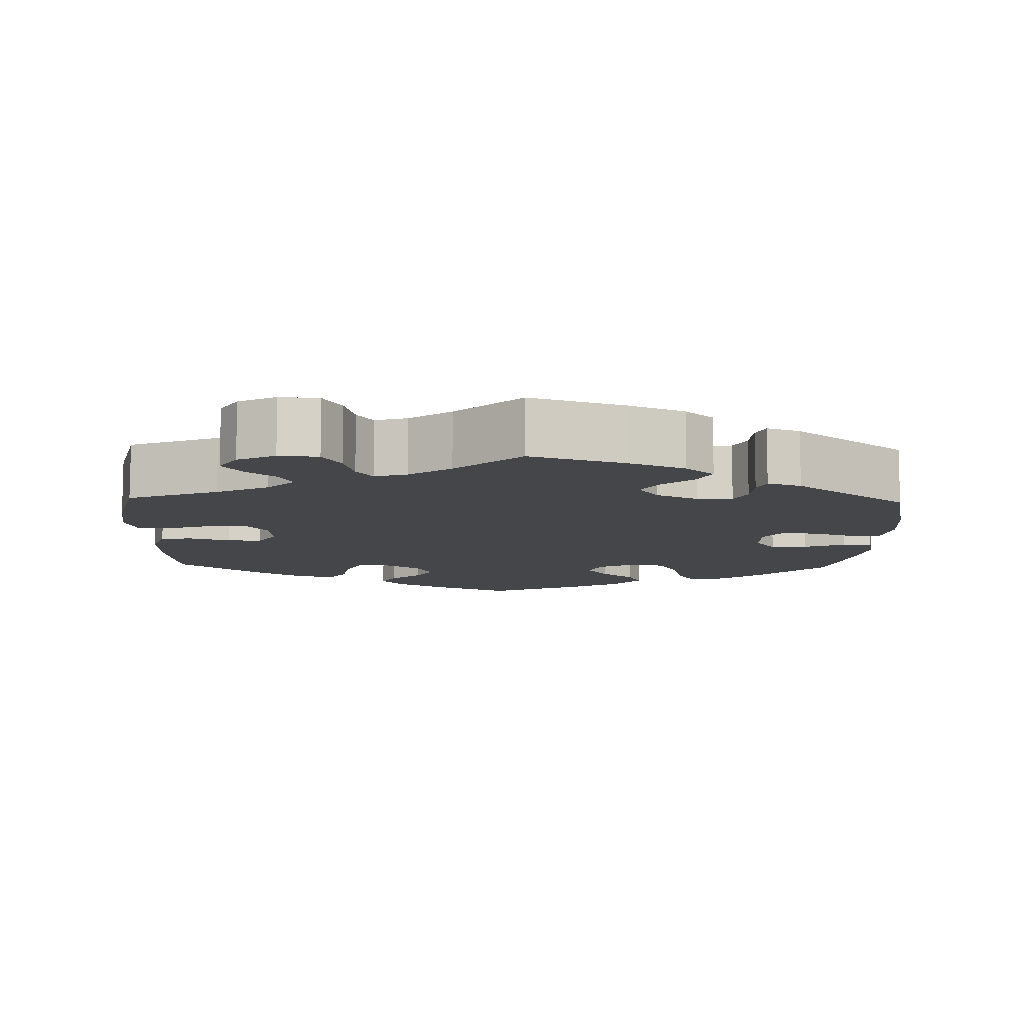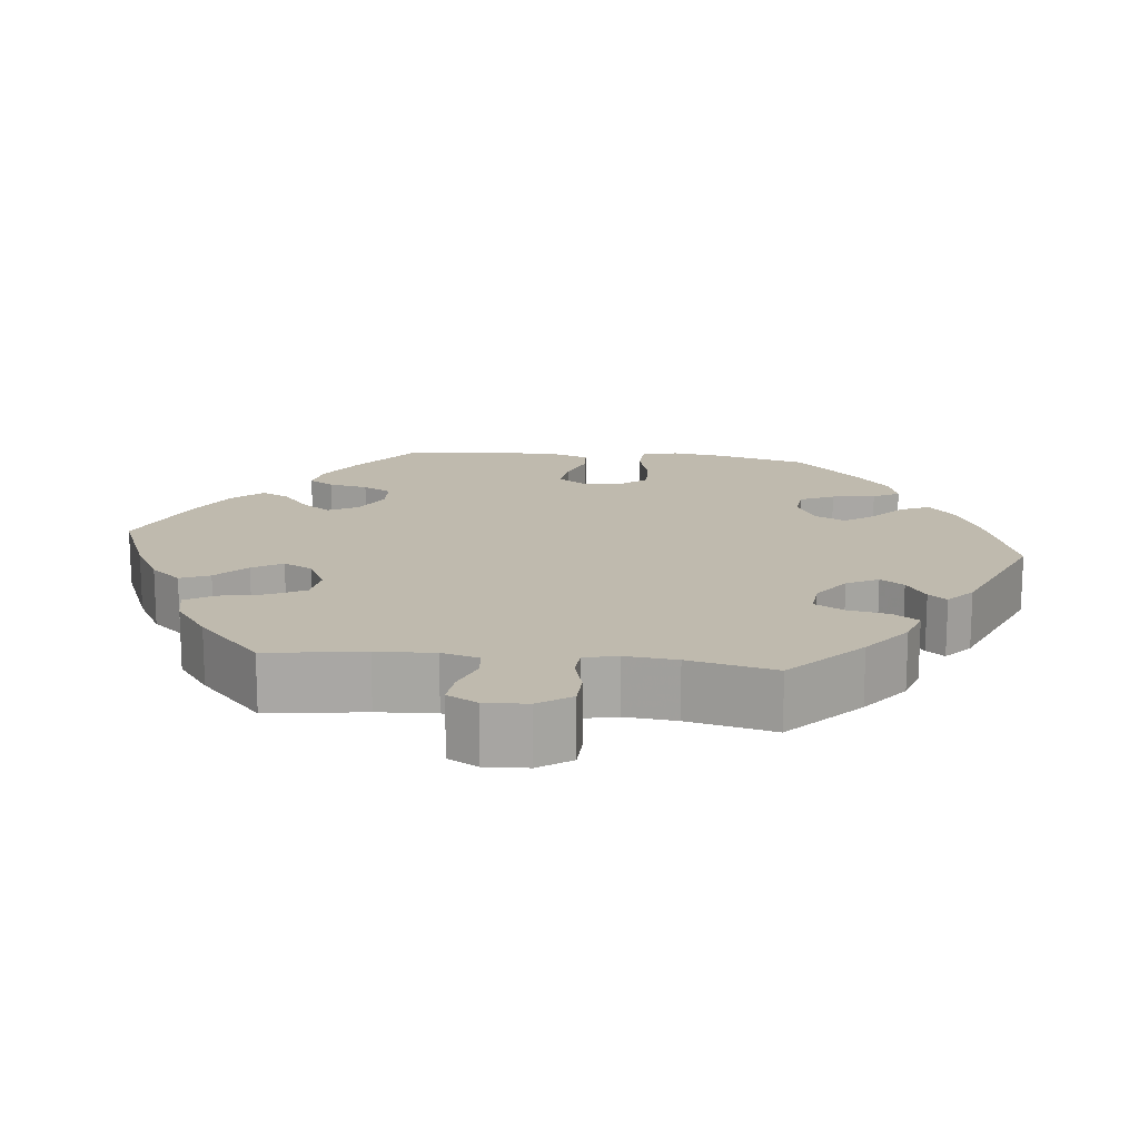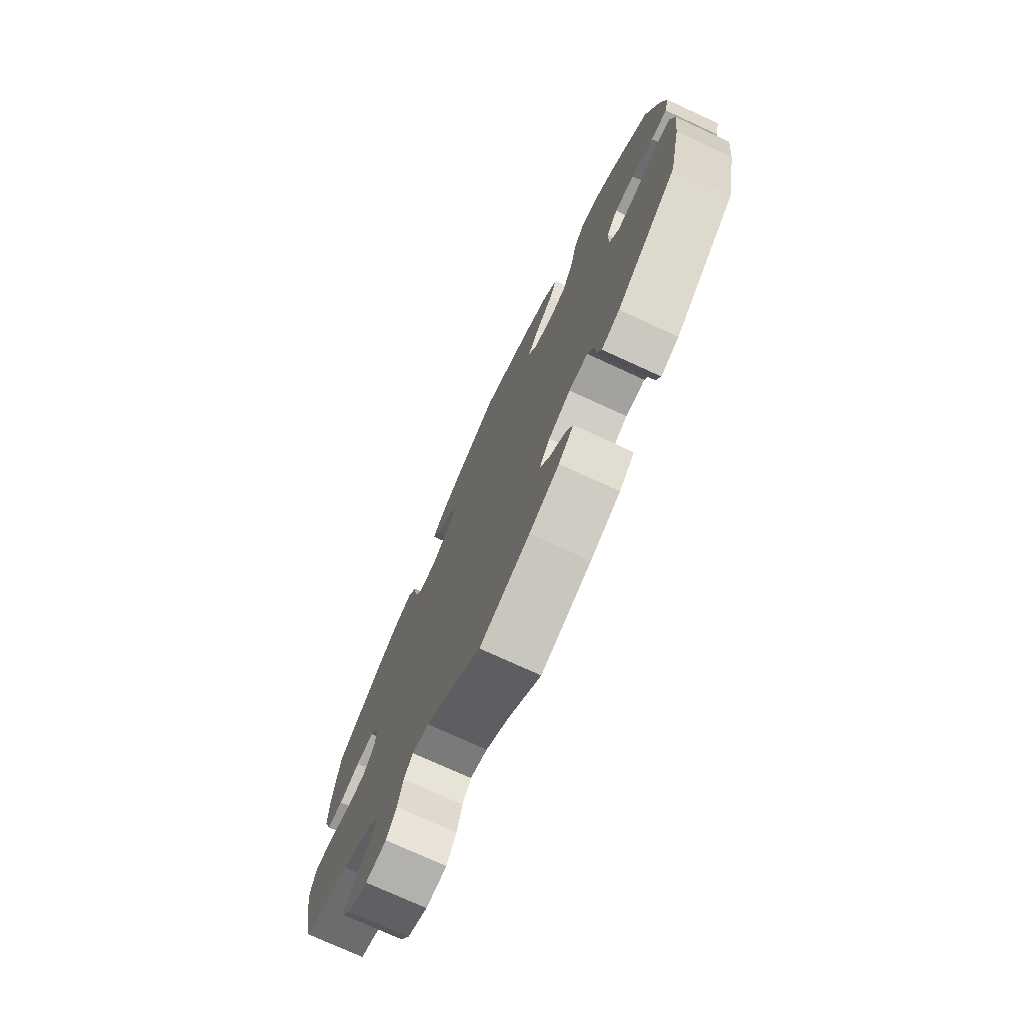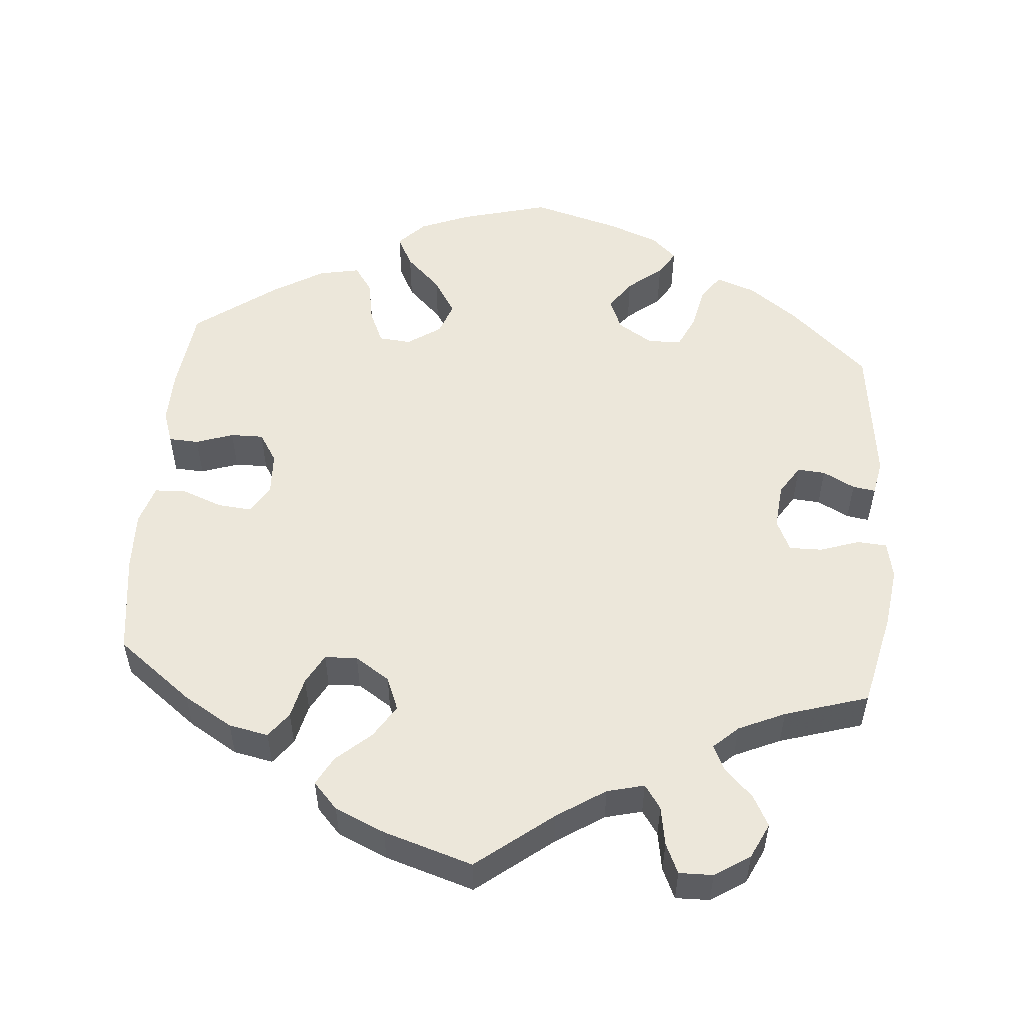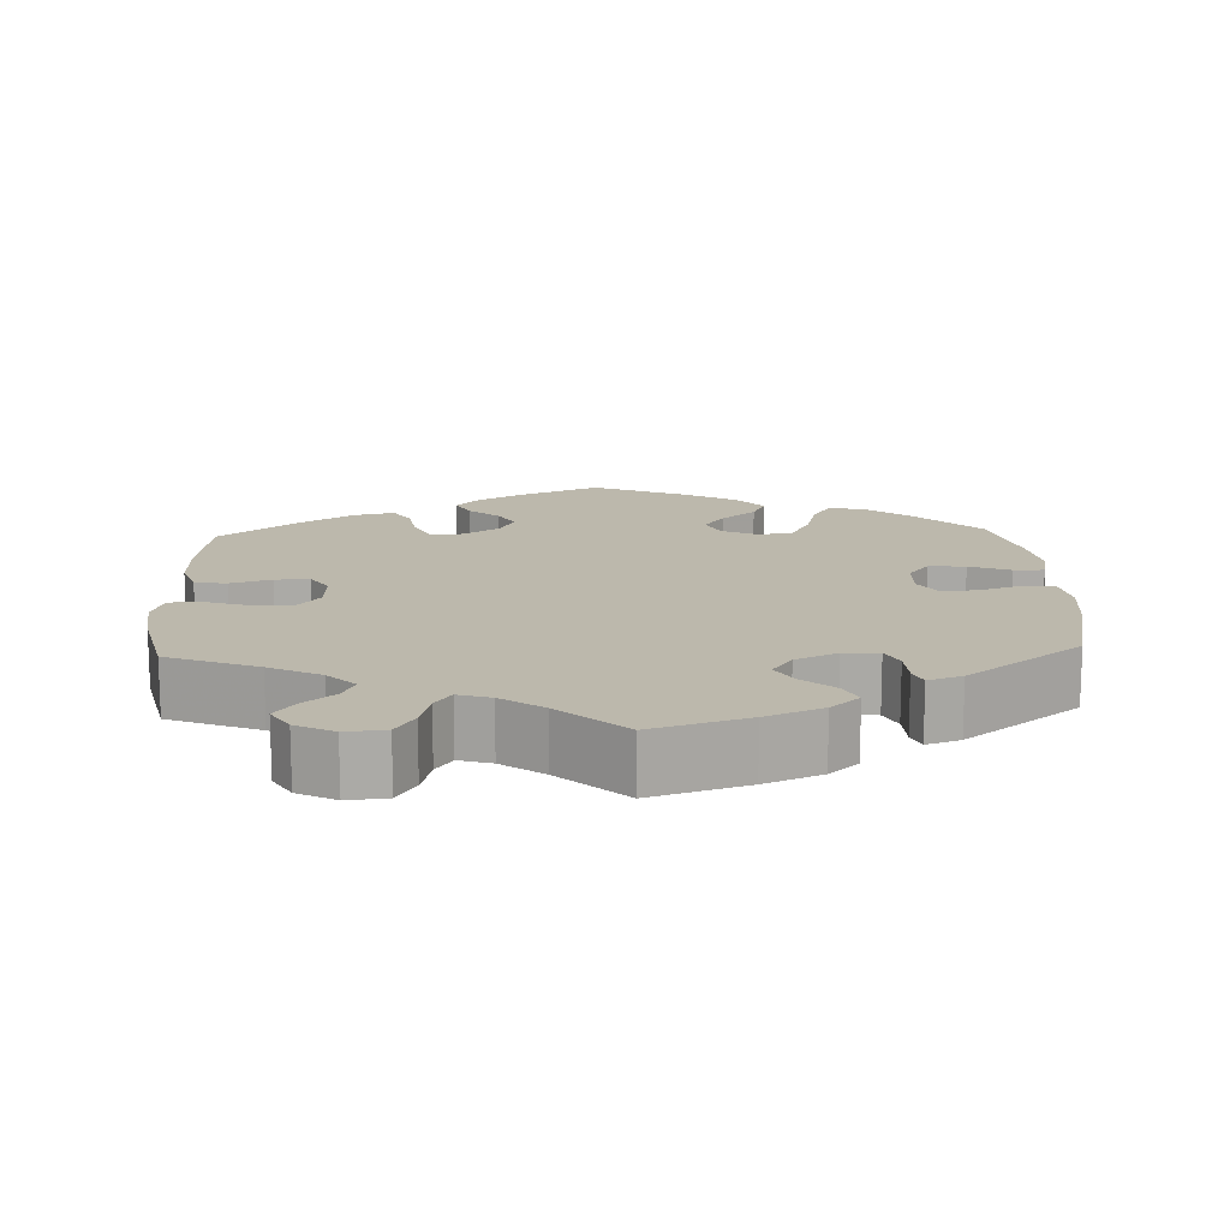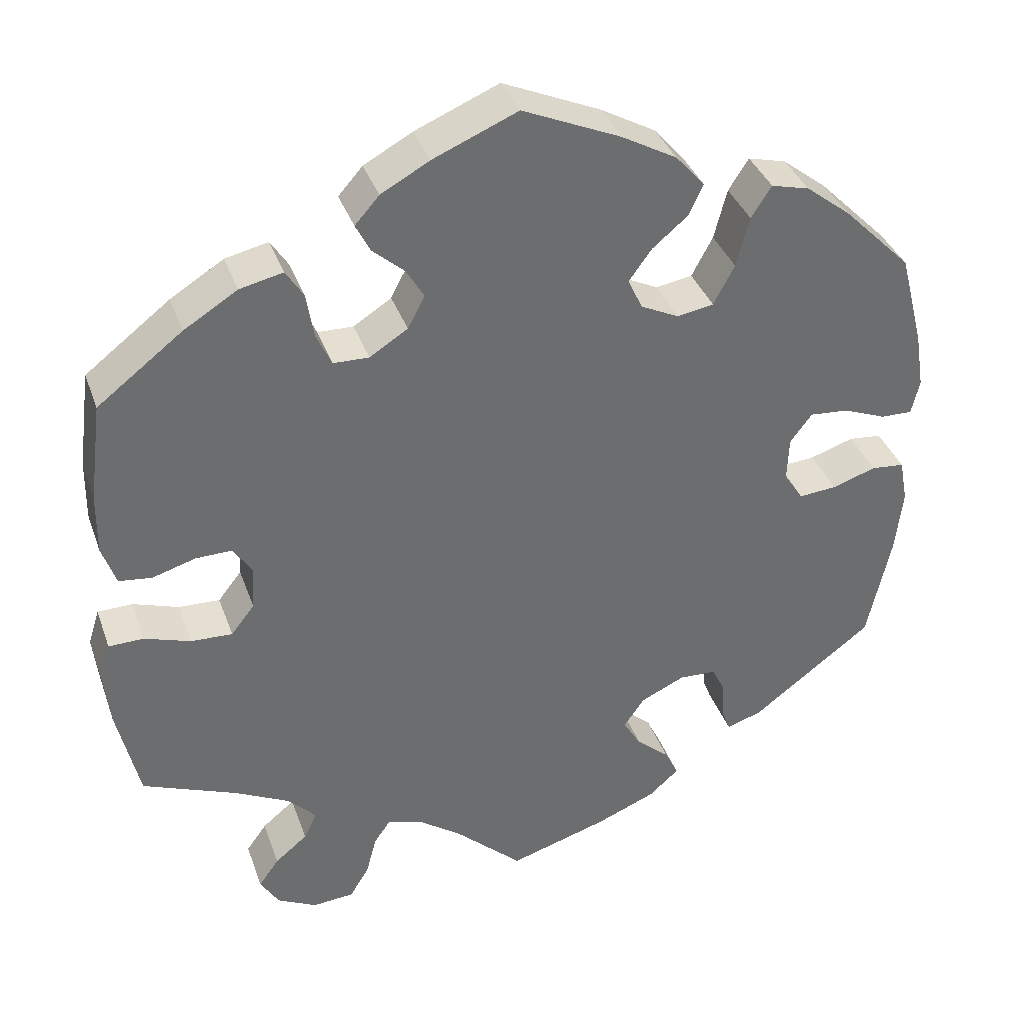
<metadata>
{"format":"obj","ext":"obj","renderer":"f3d","projection":"perspective","resolution":1024,"background":"white","views":[{"elev":-9.9,"azim":178.1,"up":"+Y"},{"elev":15.5,"azim":156.2,"up":"+Y"},{"elev":-74.9,"azim":-114.7,"up":"+Z"},{"elev":53.5,"azim":124.8,"up":"+Y"},{"elev":14.6,"azim":177.5,"up":"+Y"},{"elev":36.7,"azim":161.6,"up":"+Z"}]}
</metadata>
<code>
v 0.516 0.07 0.166
v 0.517 0.07 0.091
v 0.5 0.07 0.041
v 0.459 0.07 0.036
v 0.406 0.07 0.052
v 0.361 0.07 0.053
v 0.338 0.07 0.017
v 0.341 0.07 -0.037
v 0.37 0.07 -0.074
v 0.421 0.07 -0.072
v 0.478 0.07 -0.053
v 0.521 0.07 -0.054
v 0.535 0.07 -0.099
v 0.527 0.07 -0.17
v 0.5 0.07 -0.289
v 0.383 0.07 -0.336
v 0.316 0.07 -0.37
v 0.281 0.07 -0.406
v 0.297 0.07 -0.44
v 0.337 0.07 -0.473
v 0.362 0.07 -0.508
v 0.339 0.07 -0.546
v 0.29 0.07 -0.571
v 0.239 0.07 -0.567
v 0.215 0.07 -0.528
v 0.202 0.07 -0.478
v 0.181 0.07 -0.448
v 0.139 0.07 -0.461
v 0.085 0.07 -0.5
v 0.001 0.07 -0.578
v -0.122 0.07 -0.54
v -0.195 0.07 -0.51
v -0.232 0.07 -0.477
v -0.215 0.07 -0.442
v -0.174 0.07 -0.406
v -0.152 0.07 -0.369
v -0.178 0.07 -0.332
v -0.232 0.07 -0.307
v -0.278 0.07 -0.309
v -0.294 0.07 -0.342
v -0.296 0.07 -0.389
v -0.307 0.07 -0.417
v -0.351 0.07 -0.402
v -0.5 0.07 -0.289
v -0.529 0.07 -0.156
v -0.538 0.07 -0.076
v -0.528 0.07 -0.022
v -0.487 0.07 -0.018
v -0.433 0.07 -0.036
v -0.386 0.07 -0.04
v -0.362 0.07 -0.003
v -0.364 0.07 0.051
v -0.391 0.07 0.087
v -0.439 0.07 0.083
v -0.492 0.07 0.062
v -0.531 0.07 0.061
v -0.541 0.07 0.104
v -0.53 0.07 0.173
v -0.5 0.07 0.289
v -0.415 0.07 0.374
v -0.36 0.07 0.417
v -0.313 0.07 0.429
v -0.288 0.07 0.39
v -0.272 0.07 0.328
v -0.246 0.07 0.279
v -0.201 0.07 0.271
v -0.154 0.07 0.294
v -0.136 0.07 0.332
v -0.164 0.07 0.371
v -0.208 0.07 0.408
v -0.226 0.07 0.446
v -0.19 0.07 0.487
v -0.122 0.07 0.525
v -0.001 0.07 0.578
v 0.103 0.07 0.534
v 0.163 0.07 0.501
v 0.193 0.07 0.467
v 0.175 0.07 0.432
v 0.136 0.07 0.398
v 0.114 0.07 0.361
v 0.135 0.07 0.321
v 0.182 0.07 0.291
v 0.226 0.07 0.292
v 0.245 0.07 0.333
v 0.254 0.07 0.389
v 0.276 0.07 0.423
v 0.329 0.07 0.411
v 0.395 0.07 0.37
v 0.5 0.07 0.289
v 0.516 0 0.166
v 0.517 0 0.091
v 0.5 0 0.041
v 0.459 0 0.036
v 0.406 0 0.052
v 0.361 0 0.053
v 0.338 0 0.017
v 0.341 0 -0.037
v 0.37 0 -0.074
v 0.421 0 -0.072
v 0.478 0 -0.053
v 0.521 0 -0.054
v 0.535 0 -0.099
v 0.527 0 -0.17
v 0.5 0 -0.289
v 0.383 0 -0.336
v 0.316 0 -0.37
v 0.281 0 -0.406
v 0.297 0 -0.44
v 0.337 0 -0.473
v 0.362 0 -0.508
v 0.339 0 -0.546
v 0.29 0 -0.571
v 0.239 0 -0.567
v 0.215 0 -0.528
v 0.202 0 -0.478
v 0.181 0 -0.448
v 0.139 0 -0.461
v 0.085 0 -0.5
v 0.001 0 -0.578
v -0.122 0 -0.54
v -0.195 0 -0.51
v -0.232 0 -0.477
v -0.215 0 -0.442
v -0.174 0 -0.406
v -0.152 0 -0.369
v -0.178 0 -0.332
v -0.232 0 -0.307
v -0.278 0 -0.309
v -0.294 0 -0.342
v -0.296 0 -0.389
v -0.307 0 -0.417
v -0.351 0 -0.402
v -0.5 0 -0.289
v -0.529 0 -0.156
v -0.538 0 -0.076
v -0.528 0 -0.022
v -0.487 0 -0.018
v -0.433 0 -0.036
v -0.386 0 -0.04
v -0.362 0 -0.003
v -0.364 0 0.051
v -0.391 0 0.087
v -0.439 0 0.083
v -0.492 0 0.062
v -0.531 0 0.061
v -0.541 0 0.104
v -0.53 0 0.173
v -0.5 0 0.289
v -0.415 0 0.374
v -0.36 0 0.417
v -0.313 0 0.429
v -0.288 0 0.39
v -0.272 0 0.328
v -0.246 0 0.279
v -0.201 0 0.271
v -0.154 0 0.294
v -0.136 0 0.332
v -0.164 0 0.371
v -0.208 0 0.408
v -0.226 0 0.446
v -0.19 0 0.487
v -0.122 0 0.525
v -0.001 0 0.578
v 0.103 0 0.534
v 0.163 0 0.501
v 0.193 0 0.467
v 0.175 0 0.432
v 0.136 0 0.398
v 0.114 0 0.361
v 0.135 0 0.321
v 0.182 0 0.291
v 0.226 0 0.292
v 0.245 0 0.333
v 0.254 0 0.389
v 0.276 0 0.423
v 0.329 0 0.411
v 0.395 0 0.37
v 0.5 0 0.289
f 84 85 86 87
f 83 84 87 88
f 76 77 78 79
f 76 79 80
f 75 76 80
f 74 75 80
f 73 74 80 81
f 69 70 71 72
f 68 69 72 73
f 61 62 63 64
f 61 64 65
f 60 61 65
f 59 60 65
f 58 59 65 66
f 54 55 56 57
f 53 54 57 58
f 46 47 48 49
f 46 49 50
f 45 46 50
f 44 45 50
f 43 44 50 51
f 40 41 42 43
f 39 40 43 51
f 32 33 34 35
f 32 35 36
f 29 30 31 32
f 28 29 32 36
f 27 28 36 37
f 23 24 25 26
f 23 26 27
f 22 23 27
f 19 20 21 22
f 18 19 22 27
f 17 18 27 37
f 13 14 15 16
f 10 11 12 13
f 9 10 13 16
f 8 9 16 17
f 2 3 4 5
f 2 5 6
f 1 2 6
f 83 88 89 1
f 68 73 81
f 67 68 81 82
f 66 67 82
f 53 58 66 82
f 52 53 82 83
f 38 39 51 52
f 7 8 17 37
f 6 7 37 38
f 38 52 83
f 1 6 38 83
f 176 175 174 173
f 177 176 173 172
f 168 167 166 165
f 169 168 165
f 169 165 164
f 169 164 163
f 170 169 163 162
f 161 160 159 158
f 162 161 158 157
f 153 152 151 150
f 154 153 150
f 154 150 149
f 154 149 148
f 155 154 148 147
f 146 145 144 143
f 147 146 143 142
f 138 137 136 135
f 139 138 135
f 139 135 134
f 139 134 133
f 140 139 133 132
f 132 131 130 129
f 140 132 129 128
f 124 123 122 121
f 125 124 121
f 121 120 119 118
f 125 121 118 117
f 126 125 117 116
f 115 114 113 112
f 116 115 112
f 116 112 111
f 111 110 109 108
f 116 111 108 107
f 126 116 107 106
f 105 104 103 102
f 102 101 100 99
f 105 102 99 98
f 106 105 98 97
f 94 93 92 91
f 95 94 91
f 95 91 90
f 90 178 177 172
f 170 162 157
f 171 170 157 156
f 171 156 155
f 171 155 147 142
f 172 171 142 141
f 141 140 128 127
f 126 106 97 96
f 127 126 96 95
f 172 141 127
f 172 127 95 90
f 1 90 91 2
f 2 91 92 3
f 3 92 93 4
f 4 93 94 5
f 5 94 95 6
f 6 95 96 7
f 7 96 97 8
f 8 97 98 9
f 9 98 99 10
f 10 99 100 11
f 11 100 101 12
f 12 101 102 13
f 13 102 103 14
f 14 103 104 15
f 15 104 105 16
f 16 105 106 17
f 17 106 107 18
f 18 107 108 19
f 19 108 109 20
f 20 109 110 21
f 21 110 111 22
f 22 111 112 23
f 23 112 113 24
f 24 113 114 25
f 25 114 115 26
f 26 115 116 27
f 27 116 117 28
f 28 117 118 29
f 29 118 119 30
f 30 119 120 31
f 31 120 121 32
f 32 121 122 33
f 33 122 123 34
f 34 123 124 35
f 35 124 125 36
f 36 125 126 37
f 37 126 127 38
f 38 127 128 39
f 39 128 129 40
f 40 129 130 41
f 41 130 131 42
f 42 131 132 43
f 43 132 133 44
f 44 133 134 45
f 45 134 135 46
f 46 135 136 47
f 47 136 137 48
f 48 137 138 49
f 49 138 139 50
f 50 139 140 51
f 51 140 141 52
f 52 141 142 53
f 53 142 143 54
f 54 143 144 55
f 55 144 145 56
f 56 145 146 57
f 57 146 147 58
f 58 147 148 59
f 59 148 149 60
f 60 149 150 61
f 61 150 151 62
f 62 151 152 63
f 63 152 153 64
f 64 153 154 65
f 65 154 155 66
f 66 155 156 67
f 67 156 157 68
f 68 157 158 69
f 69 158 159 70
f 70 159 160 71
f 71 160 161 72
f 72 161 162 73
f 73 162 163 74
f 74 163 164 75
f 75 164 165 76
f 76 165 166 77
f 77 166 167 78
f 78 167 168 79
f 79 168 169 80
f 80 169 170 81
f 81 170 171 82
f 82 171 172 83
f 83 172 173 84
f 84 173 174 85
f 85 174 175 86
f 86 175 176 87
f 87 176 177 88
f 88 177 178 89
f 89 178 90 1

</code>
